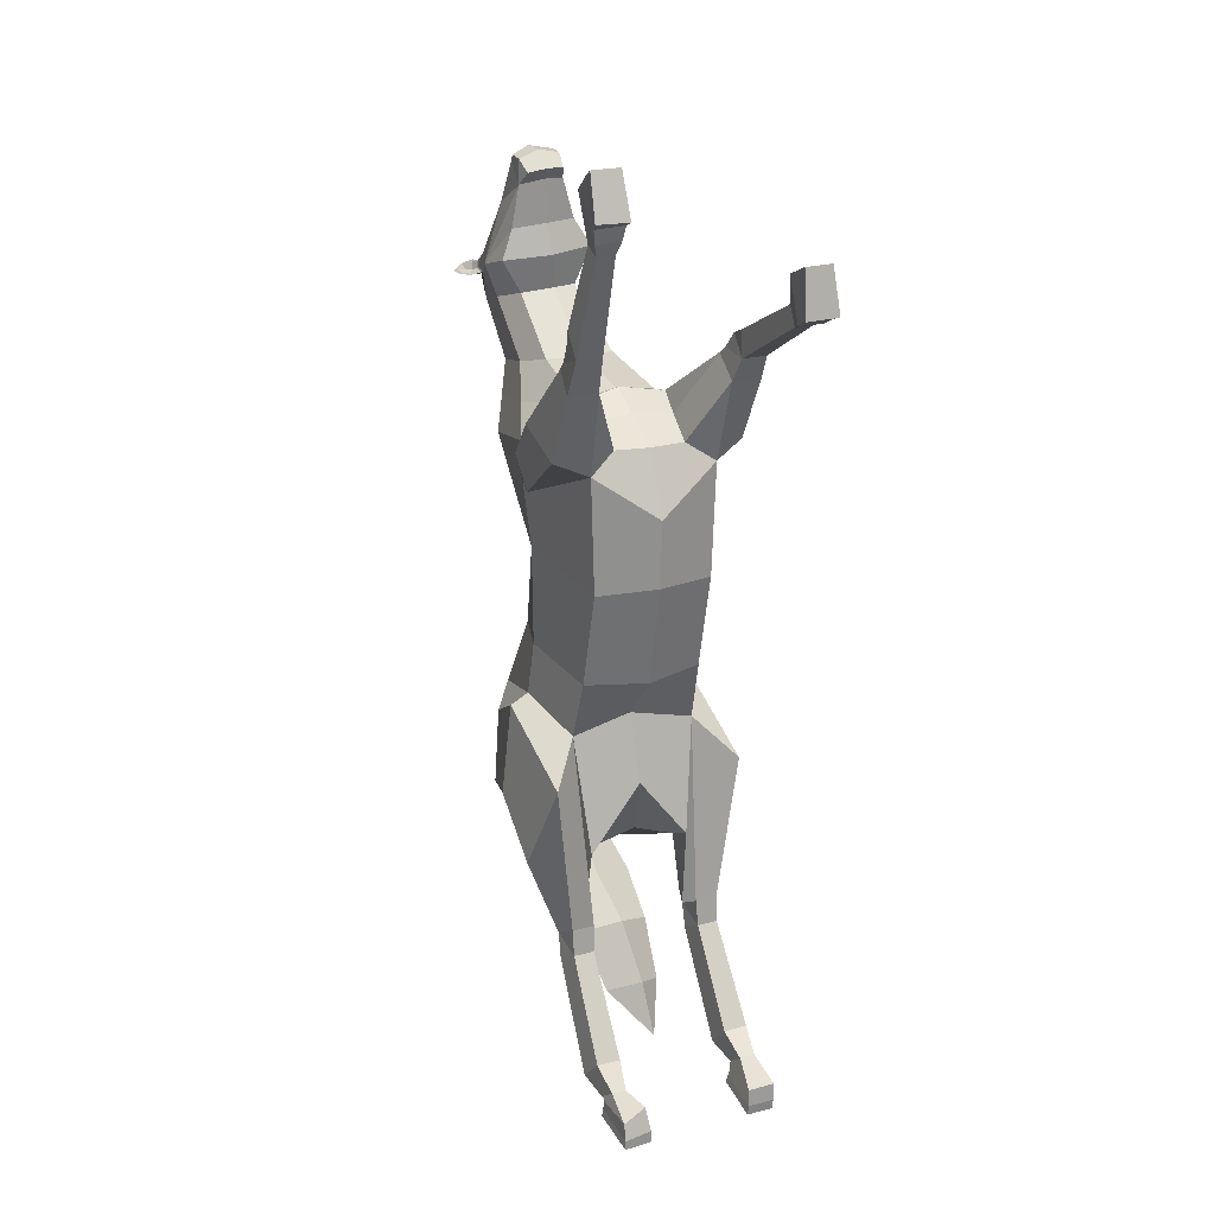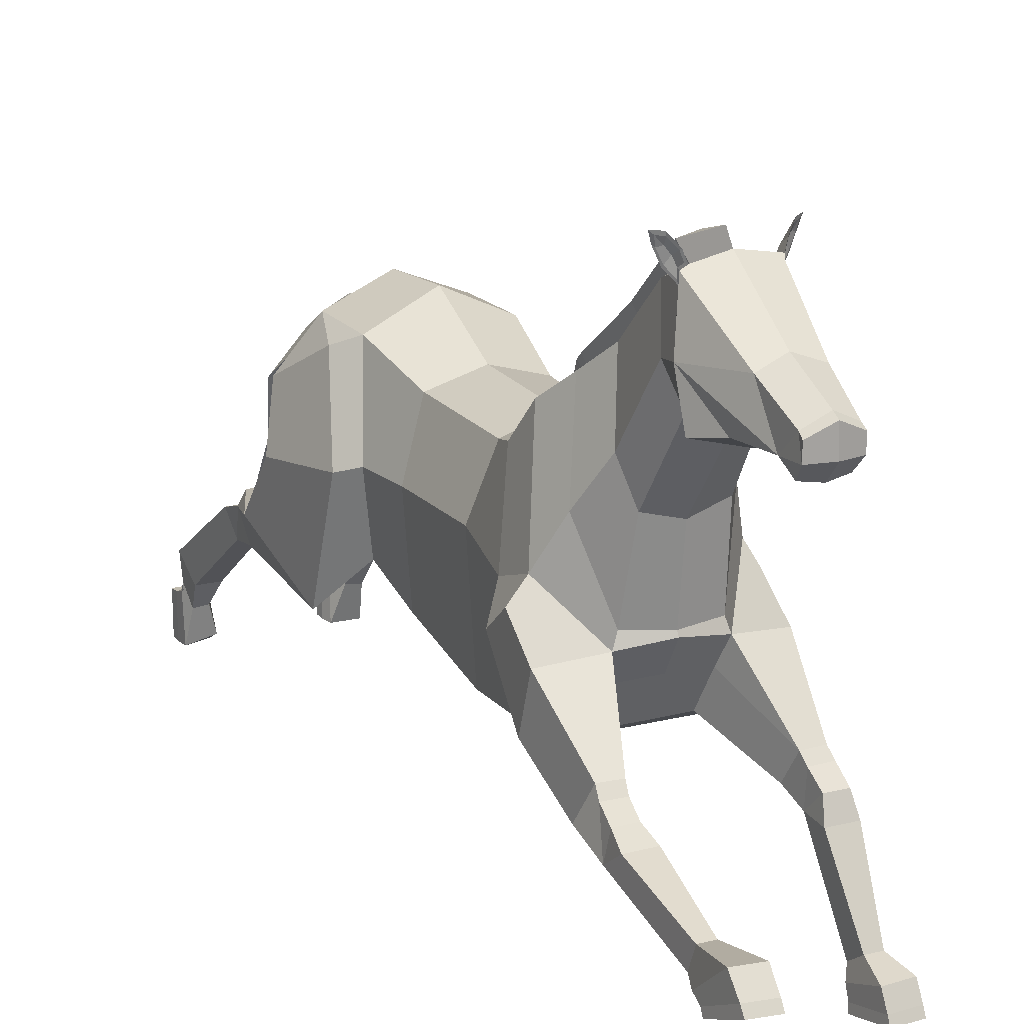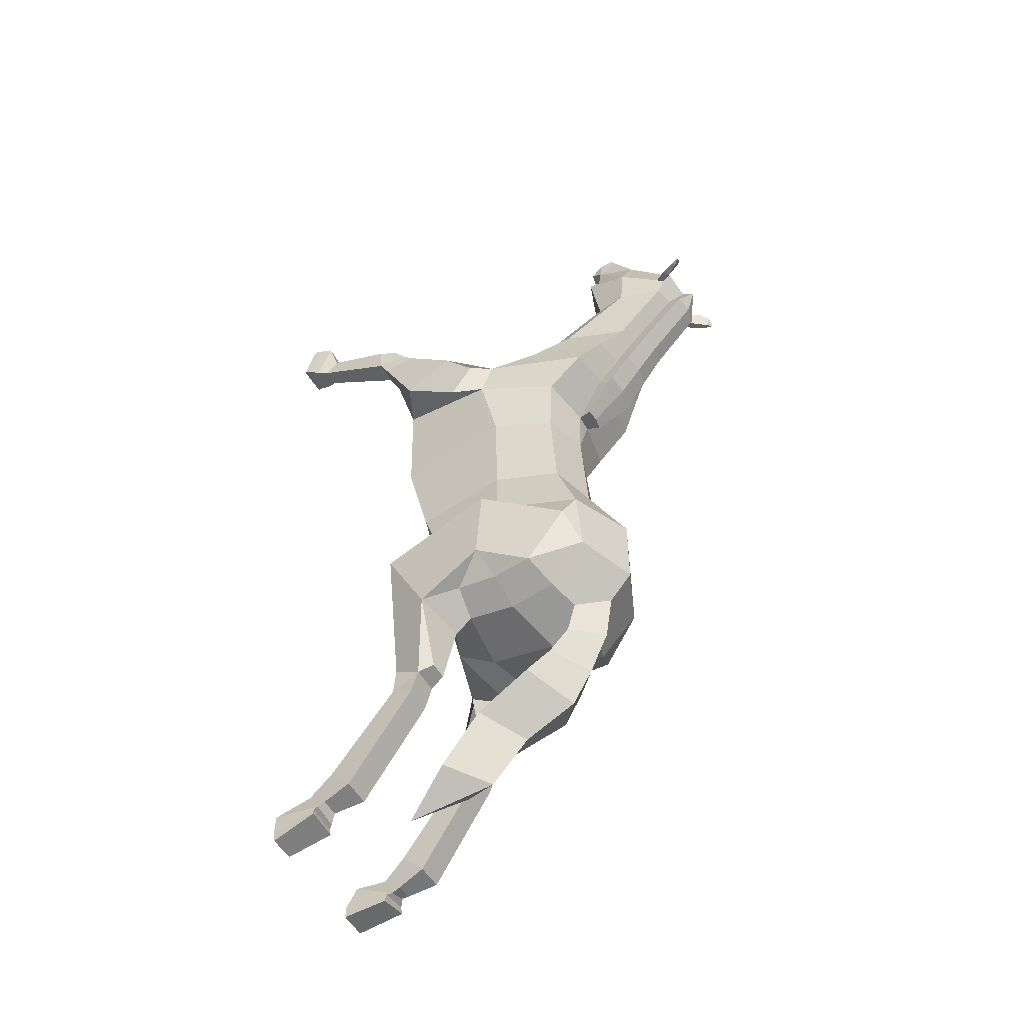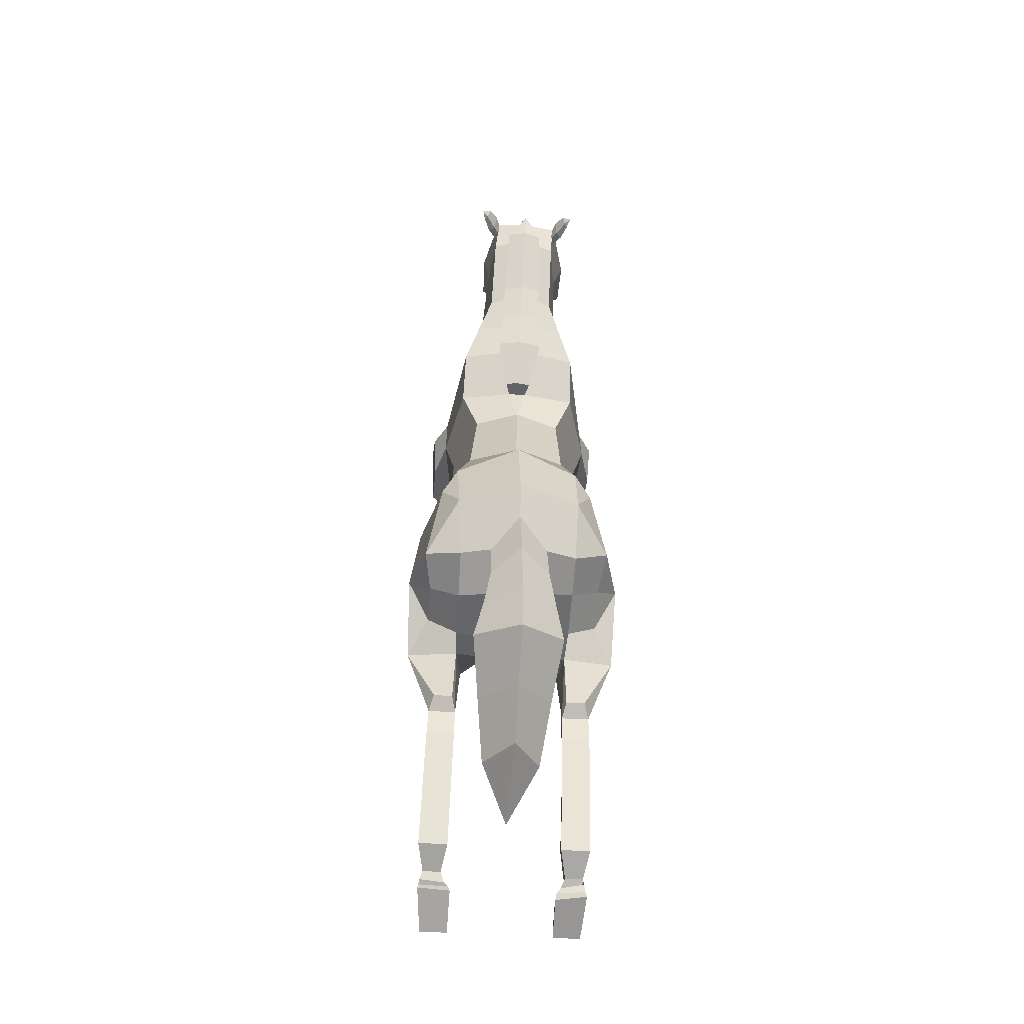
<metadata>
{"format":"obj","ext":"obj","renderer":"f3d","projection":"perspective","resolution":1024,"background":"white","views":[{"elev":23.0,"azim":-24.2,"up":"+Z"},{"elev":16.2,"azim":-27.7,"up":"+Y"},{"elev":-51.4,"azim":118.7,"up":"+Z"},{"elev":-60.5,"azim":176.8,"up":"+Z"}]}
</metadata>
<code>
o Horse_Cylinder
v 0.6948 2.796 0.9311
v 0.7712 3.364 -1.022
v 0.8176 4.204 1.048
v 0.8917 4.28 -0.8413
v 0.5264 4.883 1.049
v 0.7507 5.322 -1.146
v 0.7146 3.098 -0.2503
v 0.8419 4.237 -0.1811
v 0.6015 4.996 -0.2352
v 0.6009 3.113 -2.389
v 0.663 3.596 -2.647
v 0.7108 5.368 -1.964
v 0.734 5.02 1.558
v 0.9488 4.045 1.892
v 0.4128 2.916 2.474
v 1.257 3.451 -2.518
v 0.6656 4.918 -2.454
v 0.6776 3.801 -2.487
v 0.6673 4.384 -2.565
v 0.7213 5.452 1.985
v 0.9422 4.201 2.29
v 0.5192 3.633 2.832
v 0.3988 5.99 2.67
v 0.5353 5.217 2.868
v 0.4057 4.788 2.98
v 0.3773 6.591 3.307
v 0.4528 6.046 3.452
v 0.3249 5.645 3.56
v 0.3784 6.706 3.646
v 0.5252 6.116 3.853
v 0.1828 5.631 4.793
v 0.2086 6.142 4.501
v 0.1344 5.855 5.023
v 0.1376 5.807 5.093
v 0.1434 5.632 5.08
v 0.1264 5.48 4.943
v 1.141 2.874 -1.404
v 1.19 4.216 -0.95
v 0.9247 5.214 -1.504
v 1.086 4.82 -2.351
v 1.28 4.203 -2.047
v 1.027 3.835 -2.289
v 1.017 4.324 -2.337
v 0.9017 3.444 -3.324
v 0.684 3.444 -3.328
v 0.9214 2.935 -3.208
v 0.6547 2.935 -3.212
v 0.6405 3.267 -3.411
v 0.9562 3.267 -3.405
v 0.9175 2.905 -3.527
v 0.671 2.905 -3.531
v 0.9525 2.168 -4.547
v 0.6695 2.169 -4.552
v 0.6559 2.443 -4.848
v 0.991 2.443 -4.842
v 0.9317 1.449 -5.226
v 0.613 1.445 -5.22
v 0.6037 1.985 -5.111
v 0.9776 1.987 -5.082
v 0.7193 2.097 -4.93
v 0.7279 1.876 -4.754
v 0.9022 1.857 -4.741
v 0.9271 2.092 -4.913
v 0.6713 2.035 -5.033
v 0.619 1.444 -4.886
v 0.9414 1.443 -4.885
v 0.9625 2.027 -4.984
v 0.7352 2.79 2.259
v 1.111 2.941 2.417
v 1.084 3.654 1.911
v 1.139 3.559 2.705
v 1.116 3.948 2.263
v 0.7845 2.372 3.491
v 1.076 2.371 3.492
v 1.047 2.59 3.718
v 0.8009 2.591 3.717
v 1.081 2.355 3.817
v 0.7617 2.353 3.812
v 1.087 1.114 4.743
v 0.7679 1.104 4.743
v 0.7454 1.006 4.226
v 1.121 0.9947 4.234
v 0.822 1.358 4.077
v 0.8337 1.49 4.278
v 1.011 1.49 4.284
v 1.031 1.358 4.078
v 0.7786 1.216 4.13
v 0.7647 1.387 4.612
v 1.086 1.396 4.601
v 1.076 1.211 4.127
v 1.017 2.851 3.432
v 1.101 2.515 3.22
v 0.7479 2.509 3.22
v 0.7655 2.845 3.438
v 0.3015 5.028 -2.528
v 0.3 4.93 -2.895
v 0.3702 4.721 -3.228
v 0.4731 4.458 -3.521
v 0.3066 3.252 -4.35
v 0.5153 5.602 3.998
v 0.3252 5.659 4.316
v 0.3701 6.588 3.607
v 0.3384 6.76 3.711
v 0.3382 6.679 3.56
v 0.4761 6.724 3.557
v 0.4123 6.789 3.538
v 0.3761 6.874 3.697
v 0.5453 6.892 3.551
v 0.515 6.945 3.547
v 0.4736 6.999 3.638
v 0.5775 7.009 3.57
v 0.3839 6.637 3.608
v 0.3806 6.724 3.619
v 0.4664 6.742 3.569
v 0.3595 6.77 3.69
v 0.3886 6.859 3.678
v 0.5202 6.873 3.565
v 0.4644 6.956 3.633
v 0.5406 6.971 3.588
v 0.4144 6.813 3.597
v 0.4698 6.89 3.594
v 0.759 1.092 4.206
v 0.7674 1.196 4.704
v 1.087 1.209 4.699
v 1.106 1.08 4.205
v 0.6251 1.981 -5.038
v 0.6139 1.432 -5.095
v 0.9339 1.432 -5.1
v 0.9681 1.978 -5.019
v 0.2154 5.539 1.978
v 0.1732 6.066 2.662
v 0.1012 5.134 1.515
v 0.1505 5.302 1.487
v 0.1451 6.654 3.295
v 0.2173 5.482 1.914
v 0.2636 5.727 1.873
v 0.222 6.251 2.554
v 0.1961 6.826 3.172
v 0.2656 5.669 1.809
v -0.001134 2.626 0.9603
v 0.00818 3.397 -0.8393
v -0.6973 2.79 0.93
v -0.7115 3.364 -0.9847
v -0.8373 4.21 1.023
v -0.8885 4.256 -0.7875
v -0.5449 4.885 1.031
v -0.7201 5.312 -1.107
v -0.00898 5.065 1.036
v 0.01203 5.659 -1.138
v 0.000477 2.866 -0.2489
v -0.6994 3.1 -0.2437
v -0.8197 4.232 -0.1708
v -0.5825 4.992 -0.2304
v 0.008794 5.16 -0.23
v 5e-06 3.105 -1.599
v -0.6013 3.102 -2.393
v -0.6633 3.585 -2.653
v -0.7268 5.359 -1.928
v -0.01256 5.649 -1.993
v -0.7487 5.02 1.577
v -0.9935 4.057 1.887
v -0.4128 2.92 2.495
v 0 2.909 2.472
v 0.002179 3.26 -2.25
v -1.257 3.44 -2.523
v -0.7169 4.898 -2.428
v -0.04588 4.492 -3.126
v -0.7015 3.814 -2.424
v -0.01849 3.743 -2.581
v -0.03307 4.553 -2.698
v -0.711 4.383 -2.441
v -0.005697 5.133 1.514
v -0.7313 5.444 1.983
v -0.9475 4.179 2.287
v -0.5184 3.651 2.815
v 0.00035 3.713 2.916
v -0.4109 5.986 2.665
v -0.5373 5.21 2.859
v -0.4039 4.768 2.986
v 0.001236 4.661 2.996
v -0.4127 6.577 3.278
v -0.4814 6.025 3.405
v -0.3468 5.63 3.528
v -0.00946 5.46 3.596
v -0.04298 6.811 3.636
v -0.4591 6.686 3.602
v -0.6046 6.087 3.787
v -0.355 5.616 4.76
v -0.08624 5.53 4.822
v -0.08421 6.246 4.455
v -0.3741 6.125 4.465
v -0.1163 5.918 5.13
v -0.1123 5.968 5.042
v -0.348 5.841 4.994
v -0.357 5.793 5.062
v -0.1085 5.633 5.136
v -0.3512 5.618 5.049
v -0.09163 5.438 4.953
v -0.3089 5.468 4.917
v -1.113 2.863 -1.371
v -1.122 4.213 -0.8835
v -0.9022 5.178 -1.41
v -1.114 4.784 -2.127
v -1.281 4.12 -1.937
v -1.032 3.796 -2.252
v -1.038 4.281 -2.184
v -0.9019 3.43 -3.33
v -0.6842 3.43 -3.333
v -0.9216 2.922 -3.212
v -0.6549 2.922 -3.217
v -0.6407 3.254 -3.416
v -0.9563 3.253 -3.41
v -0.9176 2.892 -3.533
v -0.6712 2.893 -3.538
v -0.9526 2.163 -4.558
v -0.6695 2.163 -4.563
v -0.6558 2.44 -4.858
v -0.9909 2.439 -4.852
v -0.9317 1.439 -5.23
v -0.6171 1.425 -5.203
v -0.6121 1.97 -5.177
v -0.979 1.983 -5.114
v -0.72 2.096 -4.949
v -0.7286 1.877 -4.771
v -0.9037 1.865 -4.761
v -0.9284 2.093 -4.937
v -0.6707 2.032 -5.045
v -0.6392 1.547 -4.812
v -0.9422 1.45 -4.887
v -0.9499 1.998 -4.925
v -0.7367 2.784 2.284
v -0.00522 2.577 1.76
v -1.111 2.942 2.438
v -1.105 3.647 1.893
v -1.139 3.577 2.688
v -1.125 3.929 2.249
v -0.7847 2.369 3.689
v -1.077 2.368 3.69
v -1.048 2.676 3.75
v -0.8016 2.677 3.749
v -1.082 2.559 3.967
v -0.7624 2.561 3.967
v -1.087 1.986 5.659
v -0.7679 1.962 5.666
v -0.7451 1.791 5.17
v -1.12 1.793 5.18
v -0.8221 1.979 4.817
v -0.8344 2.213 4.889
v -1.011 2.216 4.894
v -1.032 1.979 4.818
v -0.7788 1.925 4.963
v -0.7648 2.261 5.444
v -1.087 2.274 5.422
v -1.076 1.904 4.955
v -1.017 2.913 3.457
v -1.101 2.542 3.271
v -0.7484 2.545 3.269
v -0.766 2.908 3.464
v -0.03263 4.776 -2.632
v -0.3614 5.023 -2.498
v -0.02422 5.371 -2.306
v -0.04409 4.716 -2.904
v -0.04281 4.231 -3.334
v -0.3924 4.922 -2.864
v -0.04838 5.271 -2.853
v -0.01333 2.973 -4.171
v -0.4814 4.695 -3.198
v -0.0696 5.032 -3.345
v -0.005635 2.658 -4.719
v -0.5848 4.424 -3.49
v -0.07543 4.787 -3.757
v -0.3617 3.222 -4.342
v -0.05363 3.729 -4.58
v -0.03113 5.438 3.975
v -0.585 5.573 3.933
v -0.05561 5.535 4.322
v -0.4393 5.637 4.269
v -0.4399 6.57 3.565
v -0.4295 6.742 3.671
v -0.4058 6.664 3.521
v -0.5465 6.701 3.504
v -0.4839 6.769 3.491
v -0.4696 6.855 3.652
v -0.6228 6.865 3.49
v -0.5947 6.92 3.489
v -0.5657 6.975 3.584
v -0.6623 6.98 3.506
v -0.4563 6.618 3.564
v -0.4587 6.705 3.575
v -0.5391 6.719 3.517
v -0.4481 6.751 3.648
v -0.4793 6.839 3.632
v -0.5984 6.847 3.506
v -0.554 6.932 3.579
v -0.6258 6.944 3.527
v -0.4941 6.792 3.55
v -0.5524 6.866 3.541
v -0.7587 1.871 5.13
v -0.7671 2.059 5.607
v -1.087 2.08 5.595
v -1.106 1.859 5.119
v -0.6285 1.98 -5.077
v -0.6211 1.429 -5.061
v -0.9329 1.429 -5.109
v -0.9648 1.974 -5.023
v -0.2264 5.537 1.978
v -0.1869 6.064 2.66
v -0.1126 5.132 1.514
v -0.1617 5.3 1.485
v -0.1814 6.648 3.284
v -0.2276 5.479 1.914
v -0.005598 5.323 1.482
v -0.2766 5.724 1.873
v -0.006701 5.765 1.871
v -0.2365 6.248 2.552
v -0.007341 6.309 2.548
v -0.2288 6.819 3.158
v -0.0169 6.87 3.158
v -0.03573 6.963 3.523
v -0.2778 5.666 1.809
v 0.6408 3.189 -3.699
v 0.9662 3.189 -3.693
v -0.9662 3.177 -3.697
v -0.6408 3.177 -3.703
v 0.7834 2.742 3.528
v 1.032 2.749 3.53
v -0.784 2.8 3.55
v -1.033 2.803 3.548
v 0.3882 3.77 -3.819
v -0.06618 4.169 -4.065
v -0.02973 3.519 -3.635
v -0.475 3.736 -3.801
v 0.7407 4.748 2.505
v 0.561 5.718 2.33
v 0.4669 3.786 2.811
v 0.004599 3.762 2.882
v 0.195 5.8 2.322
v -0.006087 6.034 2.212
v 0.2436 5.986 2.216
v -0.7408 4.705 2.544
v -0.5703 5.712 2.326
v -0.457 3.807 2.79
v -0.2059 5.798 2.321
v -0.2557 5.983 2.215
v 0.4724 3.325 2.667
v 0.000227 3.364 2.716
v -0.4719 3.337 2.664
f 150 141 2 7
f 7 2 4 8
f 8 4 6 9
f 9 6 149 154
f 5 9 154 148
f 5 148 132 13
f 3 8 9 5
f 1 7 8 3
f 140 150 7 1
f 6 4 39
f 2 141 155 10
f 11 48 10
f 149 6 12 159
f 12 17 95 261 159
f 11 18 42 16
f 13 132 135 130 20
f 48 47 2 10
f 17 12 40
f 3 5 13 14
f 1 3 14 68
f 140 1 68 232
f 37 16 41 38
f 18 19 43 42
f 169 18 11 164
f 170 19 18 169
f 155 164 11 10
f 14 13 20 21
f 346 345 22 176
f 333 334 23 24
f 335 333 24 25
f 334 337 131 23
f 336 335 25 180
f 180 25 28 184
f 24 23 26 27
f 23 131 134 26
f 25 24 27 28
f 184 28 100 274
f 27 26 104 102 30
f 26 134 185 103 104
f 28 27 30 100
f 30 102 29 32
f 31 32 33
f 32 190 193 33
f 38 41 40 39
f 200 209 210 143
f 42 43 41
f 16 42 41
f 41 43 40
f 19 17 40 43
f 4 2 37 38
f 2 47 46 37
f 48 11 45
f 37 46 49 16
f 48 45 44 49
f 16 49 44
f 321 322 55 54
f 49 46 50
f 47 48 51
f 46 47 51 50
f 51 321 54 53
f 50 51 53 52
f 322 50 52 55
f 54 55 63 60
f 39 12 6
f 55 52 62 63
f 52 53 61 62
f 53 54 60 61
f 60 63 67 64
f 63 62 66 67
f 62 61 65 66
f 61 60 64 65
f 68 14 70 69
f 232 68 15 163
f 69 70 72 71
f 21 22 71 72
f 14 21 72 70
f 325 76 75 326
f 76 73 78
f 75 76 78 77
f 74 75 77
f 73 74 86 83
f 74 77 85 86
f 77 78 84 85
f 78 73 83 84
f 83 86 90 87
f 86 85 89 90
f 85 84 88 89
f 84 83 87 88
f 40 12 39
f 345 15 93 94
f 69 71 91 92
f 69 92 93 68
f 68 93 15
f 22 94 91 71
f 326 75 74
f 259 95 17 19 170
f 101 30 31
f 276 101 31 189
f 100 30 101
f 32 31 30
f 274 100 101 276
f 106 107 110 109
f 104 103 107 106
f 108 111 119 117
f 105 106 109 108
f 102 104 106 105
f 107 103 115 116
f 105 108 117 114
f 109 110 111
f 29 102 112 113
f 111 110 118 119
f 103 29 113 115
f 108 109 111
f 190 32 29 103 185
f 118 121 119
f 118 116 120 121
f 120 113 112 114
f 113 120 116 115
f 120 114 117 121
f 102 105 114 112
f 110 107 116 118
f 121 117 119
f 132 148 172
f 150 151 143 141
f 151 152 145 143
f 152 153 147 145
f 153 154 149 147
f 146 148 154 153
f 146 160 308 148
f 144 146 153 152
f 142 144 152 151
f 140 142 151 150
f 147 202 201 145
f 143 156 155 141
f 211 157 156
f 149 159 158 147
f 158 159 261 260 166
f 157 165 205 168
f 160 173 306 311 308
f 143 210 211 156
f 166 203 158
f 144 161 160 146
f 142 231 161 144
f 140 232 231 142
f 200 201 204 165
f 168 205 206 171
f 169 164 157 168
f 170 169 168 171
f 155 156 157 164
f 161 174 173 160
f 346 176 175 347
f 340 178 177 341
f 342 179 178 340
f 341 177 307 343
f 336 180 179 342
f 180 184 183 179
f 178 182 181 177
f 177 181 310 307
f 179 183 182 178
f 184 274 275 183
f 182 187 278 280 181
f 181 280 279 185 310
f 183 275 187 182
f 187 191 186 278
f 188 194 191
f 191 194 193 190
f 201 202 203 204
f 205 204 206
f 165 204 205
f 204 203 206
f 171 206 203 166
f 145 201 200 143
f 211 208 157
f 165 212 209 200
f 211 212 207 208
f 157 208 207 165
f 165 207 212
f 324 217 218 323
f 212 213 209
f 210 214 211
f 209 213 214 210
f 214 216 217 324
f 213 215 216 214
f 323 218 215 213
f 217 223 226 218
f 202 147 158
f 218 226 225 215
f 215 225 224 216
f 216 224 223 217
f 223 227 230 226
f 226 230 229 225
f 225 229 228 224
f 224 228 227 223
f 231 233 234 161
f 232 163 162 231
f 233 235 236 234
f 174 236 235 175
f 161 234 236 174
f 327 328 239 240
f 240 242 237
f 239 241 242 240
f 238 241 239
f 237 247 250 238
f 238 250 249 241
f 241 249 248 242
f 242 248 247 237
f 247 251 254 250
f 250 254 253 249
f 249 253 252 248
f 248 252 251 247
f 203 202 158
f 347 258 257 162
f 233 256 255 235
f 233 231 257 256
f 231 162 257
f 175 235 255 258
f 328 238 239
f 259 170 171 166 260
f 277 188 187
f 276 189 188 277
f 275 277 187
f 191 187 188
f 274 276 277 275
f 282 285 286 283
f 280 282 283 279
f 284 293 295 287
f 281 284 285 282
f 278 281 282 280
f 283 292 291 279
f 281 290 293 284
f 285 287 286
f 186 289 288 278
f 287 295 294 286
f 279 291 289 186
f 284 287 285
f 190 185 279 186 191
f 294 295 297
f 294 297 296 292
f 296 290 288 289
f 289 291 292 296
f 296 297 293 290
f 278 288 290 281
f 286 294 292 283
f 297 295 293
f 308 172 148
f 49 50 322
f 51 48 321
f 48 49 322 321
f 212 323 213
f 214 324 211
f 211 324 323 212
f 39 4 38
f 93 92 74 73
f 91 326 74 92
f 73 76 325
f 94 325 326 91
f 255 256 238 328
f 237 327 240
f 258 255 328 327
f 257 237 238 256
f 16 44 45 11
f 176 336 342 175
f 173 341 343 306
f 175 342 340 174
f 174 340 341 173
f 176 22 335 336
f 20 130 337 334
f 22 21 333 335
f 21 20 334 333
f 175 258 347
f 237 257 258 327
f 163 346 347 162
f 22 345 94
f 73 325 94 93
f 163 15 345 346
f 95 259 262 96
f 33 193 192 34
f 34 192 196 35
f 35 196 198 36
f 36 198 189 31
f 34 35 33
f 36 31 35
f 31 33 35
f 127 126 58 57
f 57 58 59 56
f 128 127 57 56
f 129 128 56 59
f 126 129 59 58
f 123 122 81 80
f 80 81 82 79
f 124 123 80 79
f 125 124 79 82
f 122 125 82 81
f 265 96 97 268
f 261 95 96 265
f 96 262 167 97
f 268 97 98 271
f 97 167 263 98
f 329 331 266 99
f 330 329 99 273
f 99 266 269
f 273 99 269
f 87 90 125 122
f 90 89 124 125
f 89 88 123 124
f 88 87 122 123
f 64 67 129 126
f 67 66 128 129
f 66 65 127 128
f 65 64 126 127
f 339 136 314 338
f 337 130 136 339
f 135 132 133 139
f 130 135 139 136
f 134 131 137 138
f 138 137 316 318
f 136 139 133 312 314
f 319 138 318
f 133 132 312
f 185 134 138 319
f 132 172 312
f 260 264 262 259
f 194 195 192 193
f 195 197 196 192
f 197 199 198 196
f 199 188 189 198
f 195 194 197
f 199 197 188
f 188 197 194
f 303 220 221 302
f 220 219 222 221
f 304 219 220 303
f 305 222 219 304
f 302 221 222 305
f 299 244 245 298
f 244 243 246 245
f 300 243 244 299
f 301 246 243 300
f 298 245 246 301
f 265 268 267 264
f 261 265 264 260
f 264 267 167 262
f 268 271 270 267
f 267 270 263 167
f 332 272 266 331
f 330 273 272 332
f 272 269 266
f 273 269 272
f 251 298 301 254
f 254 301 300 253
f 253 300 299 252
f 252 299 298 251
f 227 302 305 230
f 230 305 304 229
f 229 304 303 228
f 228 303 302 227
f 344 338 314 313
f 343 344 313 306
f 311 320 309 308
f 306 313 320 311
f 310 317 315 307
f 317 318 316 315
f 313 314 312 309 320
f 319 318 317
f 309 312 308
f 185 319 317 310
f 308 312 172
f 271 330 332 270
f 270 332 331 263
f 271 98 329 330
f 98 263 331 329
f 307 315 344 343
f 315 316 338 344
f 131 337 339 137
f 137 339 338 316

</code>
